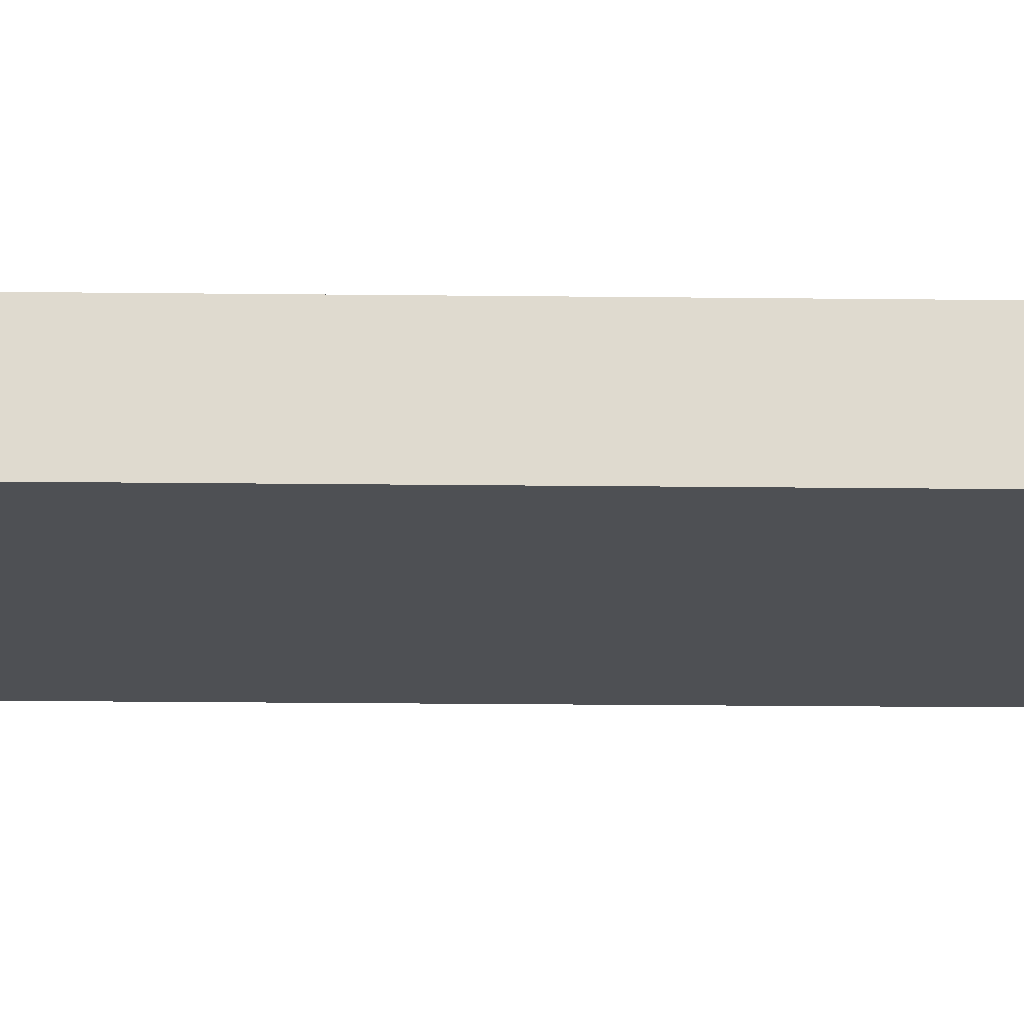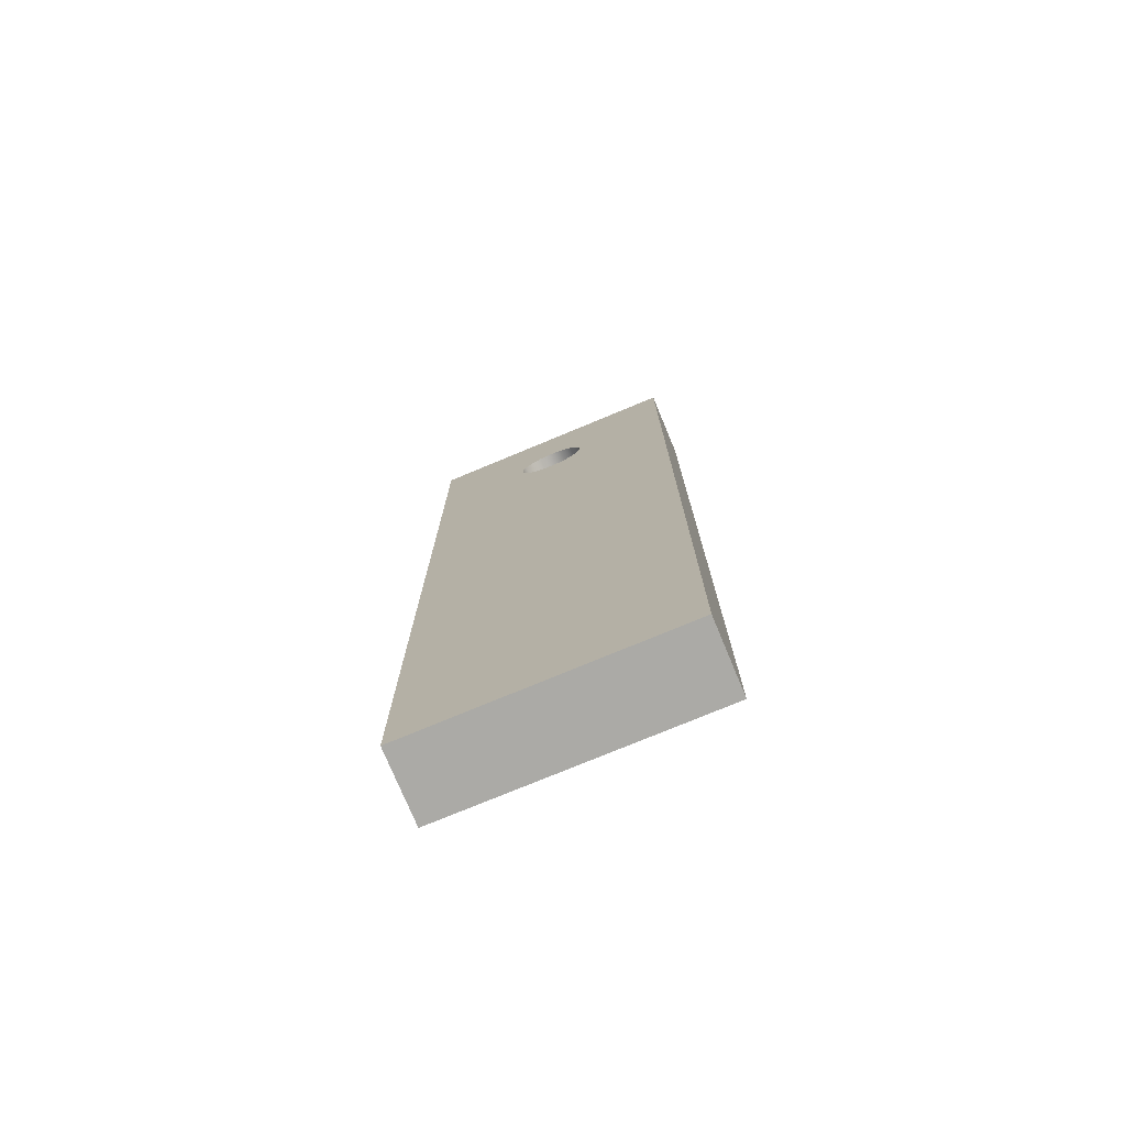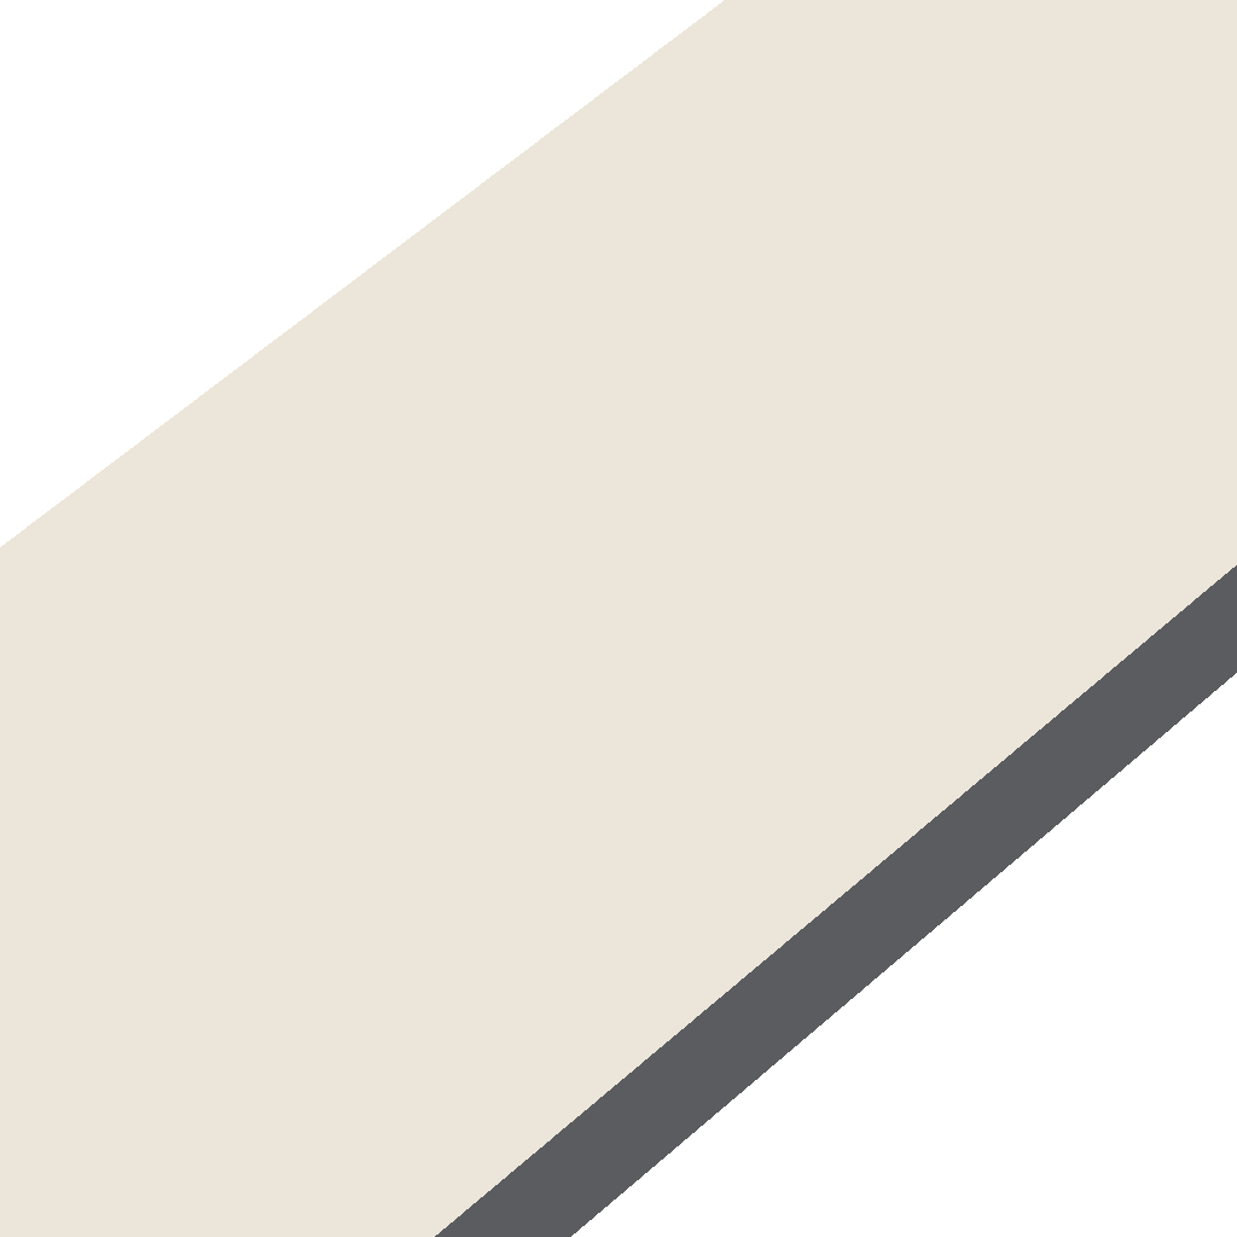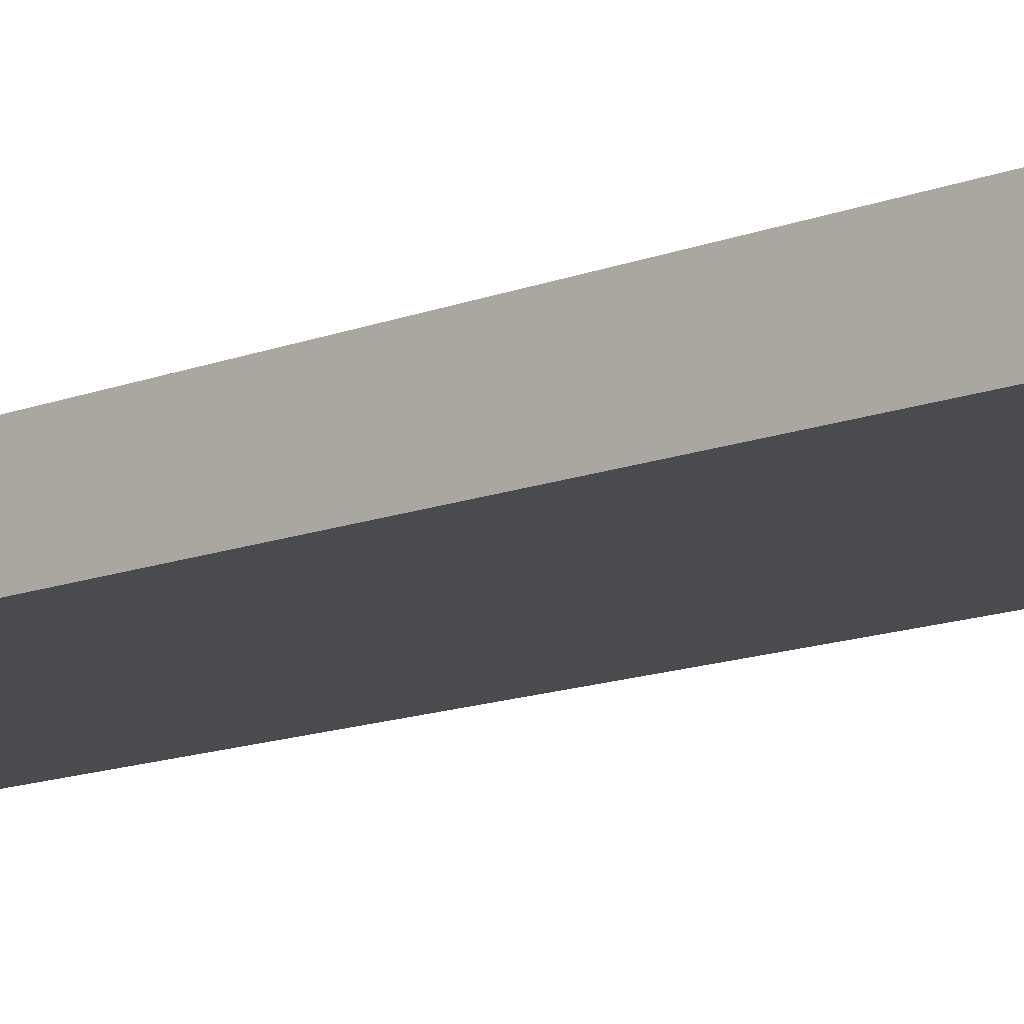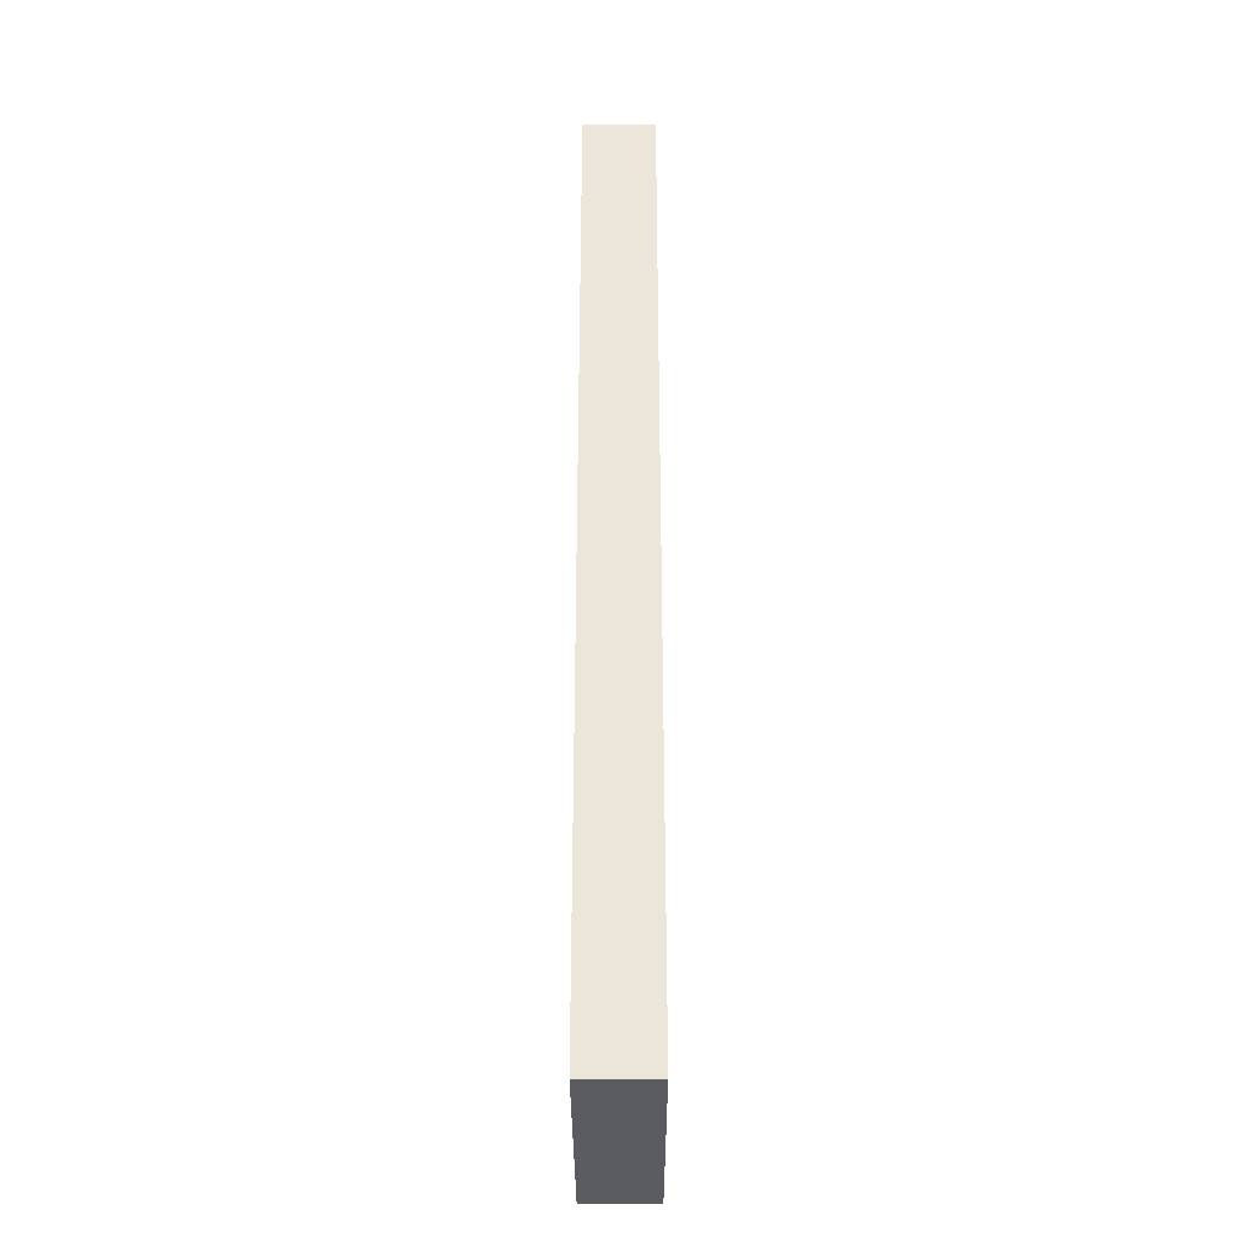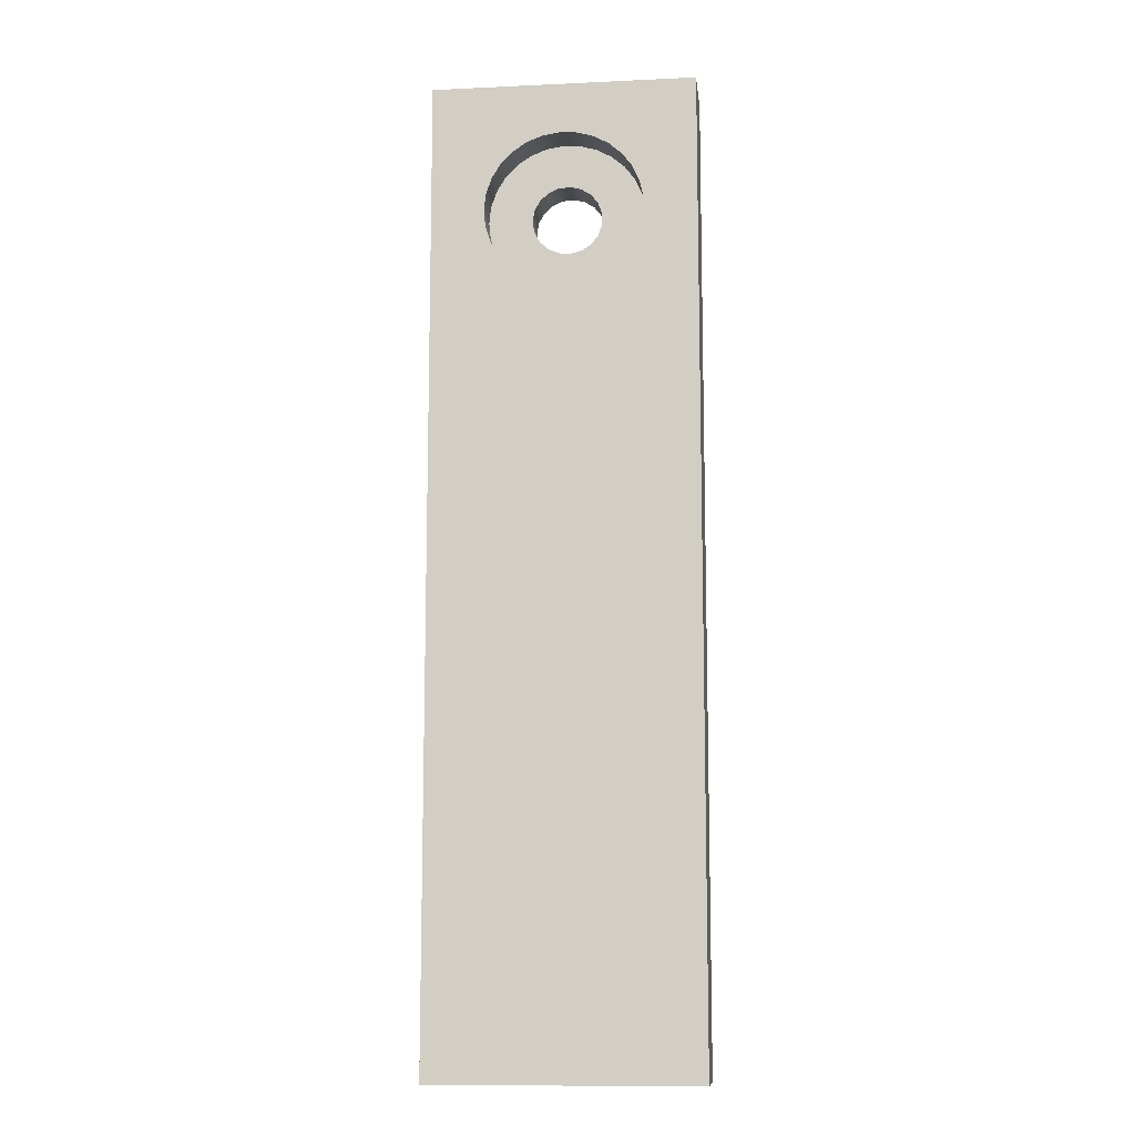
<metadata>
{"format":"obj","ext":"obj","renderer":"f3d","projection":"perspective","resolution":1024,"background":"white","views":[{"elev":-18.8,"azim":88.7,"up":"+Y"},{"elev":-75.9,"azim":22.6,"up":"+Z"},{"elev":57.1,"azim":46.4,"up":"+Y"},{"elev":-13.7,"azim":-49.0,"up":"+Y"},{"elev":-34.0,"azim":-89.8,"up":"+Z"},{"elev":-11.0,"azim":-173.5,"up":"+Z"}]}
</metadata>
<code>
v 1.45 0.2 3.01
v 1.439 0.2 3.107
v 1.408 0.2 3.199
v 1.358 0.2 3.282
v 1.291 0.2 3.353
v 1.211 0.2 3.408
v 1.12 0.2 3.444
v 1.024 0.2 3.459
v 0.9272 0.2 3.454
v 0.8334 0.2 3.428
v 0.7475 0.2 3.382
v 0.6733 0.2 3.319
v 0.6144 0.2 3.242
v 0.5736 0.2 3.154
v 0.5526 0.2 3.059
v 0.5526 0.2 2.961
v 0.5736 0.2 2.866
v 0.6144 0.2 2.778
v 0.6733 0.2 2.701
v 0.7475 0.2 2.638
v 0.8334 0.2 2.592
v 0.9272 0.2 2.566
v 1.024 0.2 2.561
v 1.12 0.2 2.576
v 1.211 0.2 2.612
v 1.291 0.2 2.667
v 1.358 0.2 2.738
v 1.408 0.2 2.821
v 1.439 0.2 2.913
v 1.45 0.4 3.01
v 1.439 0.4 2.913
v 1.408 0.4 2.821
v 1.358 0.4 2.738
v 1.291 0.4 2.667
v 1.211 0.4 2.612
v 1.12 0.4 2.576
v 1.024 0.4 2.561
v 0.9272 0.4 2.566
v 0.8334 0.4 2.592
v 0.7475 0.4 2.638
v 0.6733 0.4 2.701
v 0.6144 0.4 2.778
v 0.5736 0.4 2.866
v 0.5526 0.4 2.961
v 0.5526 0.4 3.059
v 0.5736 0.4 3.154
v 0.6144 0.4 3.242
v 0.6733 0.4 3.319
v 0.7475 0.4 3.382
v 0.8334 0.4 3.428
v 0.9272 0.4 3.454
v 1.024 0.4 3.459
v 1.12 0.4 3.444
v 1.211 0.4 3.408
v 1.291 0.4 3.353
v 1.358 0.4 3.282
v 1.408 0.4 3.199
v 1.439 0.4 3.107
v 1.45 0.2 3.01
v 1.45 0.4 3.01
v 1.2 0.2 3.01
v 1.189 0.2 3.075
v 1.158 0.2 3.133
v 1.109 0.2 3.177
v 1.049 0.2 3.204
v 0.9835 0.2 3.209
v 0.9197 0.2 3.193
v 0.8645 0.2 3.157
v 0.8241 0.2 3.105
v 0.8027 0.2 3.043
v 0.8027 0.2 2.977
v 0.8241 0.2 2.915
v 0.8645 0.2 2.863
v 0.9197 0.2 2.827
v 0.9835 0.2 2.811
v 1.049 0.2 2.816
v 1.109 0.2 2.843
v 1.158 0.2 2.887
v 1.189 0.2 2.945
v 1.45 0.2 3.01
v 1.439 0.2 2.913
v 1.408 0.2 2.821
v 1.358 0.2 2.738
v 1.291 0.2 2.667
v 1.211 0.2 2.612
v 1.12 0.2 2.576
v 1.024 0.2 2.561
v 0.9272 0.2 2.566
v 0.8334 0.2 2.592
v 0.7475 0.2 2.638
v 0.6733 0.2 2.701
v 0.6144 0.2 2.778
v 0.5736 0.2 2.866
v 0.5526 0.2 2.961
v 0.5526 0.2 3.059
v 0.5736 0.2 3.154
v 0.6144 0.2 3.242
v 0.6733 0.2 3.319
v 0.7475 0.2 3.382
v 0.8334 0.2 3.428
v 0.9272 0.2 3.454
v 1.024 0.2 3.459
v 1.12 0.2 3.444
v 1.211 0.2 3.408
v 1.291 0.2 3.353
v 1.358 0.2 3.282
v 1.408 0.2 3.199
v 1.439 0.2 3.107
v 1.2 0.2 3.01
v 1.189 0.2 2.945
v 1.158 0.2 2.887
v 1.109 0.2 2.843
v 1.049 0.2 2.816
v 0.9835 0.2 2.811
v 0.9197 0.2 2.827
v 0.8645 0.2 2.863
v 0.8241 0.2 2.915
v 0.8027 0.2 2.977
v 0.8027 0.2 3.043
v 0.8241 0.2 3.105
v 0.8645 0.2 3.157
v 0.9197 0.2 3.193
v 0.9835 0.2 3.209
v 1.049 0.2 3.204
v 1.109 0.2 3.177
v 1.158 0.2 3.133
v 1.189 0.2 3.075
v 1.2 0 3.01
v 1.189 0 3.075
v 1.158 0 3.133
v 1.109 0 3.177
v 1.049 0 3.204
v 0.9835 0 3.209
v 0.9197 0 3.193
v 0.8645 0 3.157
v 0.8241 0 3.105
v 0.8027 0 3.043
v 0.8027 0 2.977
v 0.8241 0 2.915
v 0.8645 0 2.863
v 0.9197 0 2.827
v 0.9835 0 2.811
v 1.049 0 2.816
v 1.109 0 2.843
v 1.158 0 2.887
v 1.189 0 2.945
v 1.2 0 3.01
v 1.2 0.2 3.01
v 1.75 0 3.75
v 1.75 0 -1.75
v 1.75 0.4 -1.75
v 1.75 0.4 3.75
v 0.25 0 3.75
v 1.75 0 3.75
v 1.75 0.4 3.75
v 0.25 0.4 3.75
v 0.25 0 -1.75
v 0.25 0 3.75
v 0.25 0.4 3.75
v 0.25 0.4 -1.75
v 1.75 0 -1.75
v 0.25 0 -1.75
v 0.25 0.4 -1.75
v 1.75 0.4 -1.75
v 1.45 0.4 3.01
v 1.439 0.4 3.107
v 1.408 0.4 3.199
v 1.358 0.4 3.282
v 1.291 0.4 3.353
v 1.211 0.4 3.408
v 1.12 0.4 3.444
v 1.024 0.4 3.459
v 0.9272 0.4 3.454
v 0.8334 0.4 3.428
v 0.7475 0.4 3.382
v 0.6733 0.4 3.319
v 0.6144 0.4 3.242
v 0.5736 0.4 3.154
v 0.5526 0.4 3.059
v 0.5526 0.4 2.961
v 0.5736 0.4 2.866
v 0.6144 0.4 2.778
v 0.6733 0.4 2.701
v 0.7475 0.4 2.638
v 0.8334 0.4 2.592
v 0.9272 0.4 2.566
v 1.024 0.4 2.561
v 1.12 0.4 2.576
v 1.211 0.4 2.612
v 1.291 0.4 2.667
v 1.358 0.4 2.738
v 1.408 0.4 2.821
v 1.439 0.4 2.913
v 1.75 0.4 -1.75
v 0.25 0.4 -1.75
v 0.25 0.4 3.75
v 1.75 0.4 3.75
v 1.2 0 3.01
v 1.189 0 2.945
v 1.158 0 2.887
v 1.109 0 2.843
v 1.049 0 2.816
v 0.9835 0 2.811
v 0.9197 0 2.827
v 0.8645 0 2.863
v 0.8241 0 2.915
v 0.8027 0 2.977
v 0.8027 0 3.043
v 0.8241 0 3.105
v 0.8645 0 3.157
v 0.9197 0 3.193
v 0.9835 0 3.209
v 1.049 0 3.204
v 1.109 0 3.177
v 1.158 0 3.133
v 1.189 0 3.075
v 0.25 0 -1.75
v 1.75 0 -1.75
v 1.75 0 3.75
v 0.25 0 3.75
g 0c7ab3ee-e31a-11ea-bce5-54bf646e7e1f
f 2 58 1
f 1 58 60
f 59 30 29
f 29 30 31
f 29 31 28
f 28 31 32
f 28 32 27
f 27 32 33
f 27 33 26
f 26 33 34
f 26 34 25
f 25 34 35
f 25 35 24
f 24 35 36
f 24 36 23
f 23 36 37
f 23 37 22
f 22 37 38
f 22 38 21
f 21 38 39
f 21 39 20
f 20 39 40
f 20 40 19
f 19 40 41
f 19 41 18
f 18 41 42
f 18 42 17
f 17 42 43
f 17 43 16
f 16 43 44
f 16 44 15
f 15 44 45
f 15 45 14
f 14 45 46
f 14 46 13
f 13 46 47
f 13 47 12
f 12 47 48
f 12 48 11
f 11 48 49
f 11 49 10
f 10 49 50
f 10 50 9
f 9 50 51
f 9 51 8
f 8 51 52
f 8 52 7
f 7 52 53
f 7 53 6
f 6 53 54
f 6 54 5
f 5 54 55
f 5 55 4
f 4 55 56
f 4 56 3
f 3 56 57
f 3 57 2
f 2 57 58
g 0c7b021e-e31a-11ea-979f-54bf646e7e1f
f 62 108 61
f 61 108 80
f 61 80 81
f 108 62 107
f 107 62 63
f 107 63 106
f 106 63 105
f 105 63 64
f 105 64 104
f 104 64 65
f 104 65 103
f 103 65 102
f 102 65 66
f 102 66 101
f 101 66 67
f 101 67 100
f 100 67 99
f 99 67 68
f 99 68 98
f 98 68 69
f 98 69 97
f 97 69 96
f 96 69 70
f 96 70 95
f 95 70 94
f 94 70 71
f 94 71 93
f 93 71 72
f 93 72 92
f 92 72 91
f 91 72 73
f 91 73 90
f 90 73 74
f 90 74 89
f 89 74 88
f 88 74 75
f 88 75 87
f 87 75 76
f 87 76 86
f 86 76 85
f 85 76 77
f 85 77 84
f 84 77 78
f 84 78 83
f 83 78 82
f 82 78 79
f 82 79 81
f 81 79 61
g 0c53c776-e31a-11ea-af3b-54bf646e7e1f
f 110 146 109
f 109 146 147
f 148 128 127
f 127 128 129
f 127 129 126
f 126 129 130
f 126 130 125
f 125 130 131
f 125 131 124
f 124 131 132
f 124 132 123
f 123 132 133
f 123 133 122
f 122 133 134
f 122 134 121
f 121 134 135
f 121 135 120
f 120 135 136
f 120 136 119
f 119 136 137
f 119 137 118
f 118 137 138
f 118 138 117
f 117 138 139
f 117 139 116
f 116 139 140
f 116 140 115
f 115 140 141
f 115 141 114
f 114 141 142
f 114 142 113
f 113 142 143
f 113 143 112
f 112 143 144
f 112 144 111
f 111 144 145
f 111 145 110
f 110 145 146
g 0c2e1328-e31a-11ea-91c9-54bf646e7e1f
f 149 150 152
f 152 150 151
g 0c2e3a42-e31a-11ea-972a-54bf646e7e1f
f 153 154 156
f 156 154 155
g 0c2e614c-e31a-11ea-b254-54bf646e7e1f
f 157 158 160
f 160 158 159
g 0c2e885c-e31a-11ea-9b3d-54bf646e7e1f
f 161 162 164
f 164 162 163
g 0c2eaf74-e31a-11ea-813c-54bf646e7e1f
f 193 165 197
f 197 165 166
f 197 166 167
f 167 168 197
f 197 168 169
f 197 169 170
f 170 171 197
f 197 171 172
f 197 172 196
f 196 172 173
f 196 173 174
f 174 175 196
f 196 175 176
f 196 176 177
f 177 178 196
f 196 178 179
f 196 179 180
f 180 181 196
f 196 181 195
f 195 181 182
f 195 182 183
f 183 184 195
f 195 184 185
f 195 185 186
f 186 187 195
f 195 187 194
f 194 187 188
f 194 188 189
f 189 190 194
f 194 190 191
f 194 191 192
f 192 193 194
f 194 193 197
g 0c2efd9a-e31a-11ea-9bd6-54bf646e7e1f
f 216 198 219
f 219 198 199
f 219 199 218
f 218 199 200
f 218 200 201
f 201 202 218
f 218 202 203
f 218 203 217
f 217 203 204
f 217 204 205
f 205 206 217
f 217 206 207
f 217 207 220
f 220 207 208
f 220 208 209
f 209 210 220
f 220 210 211
f 220 211 212
f 220 212 219
f 219 212 213
f 219 213 214
f 214 215 219
f 219 215 216

</code>
